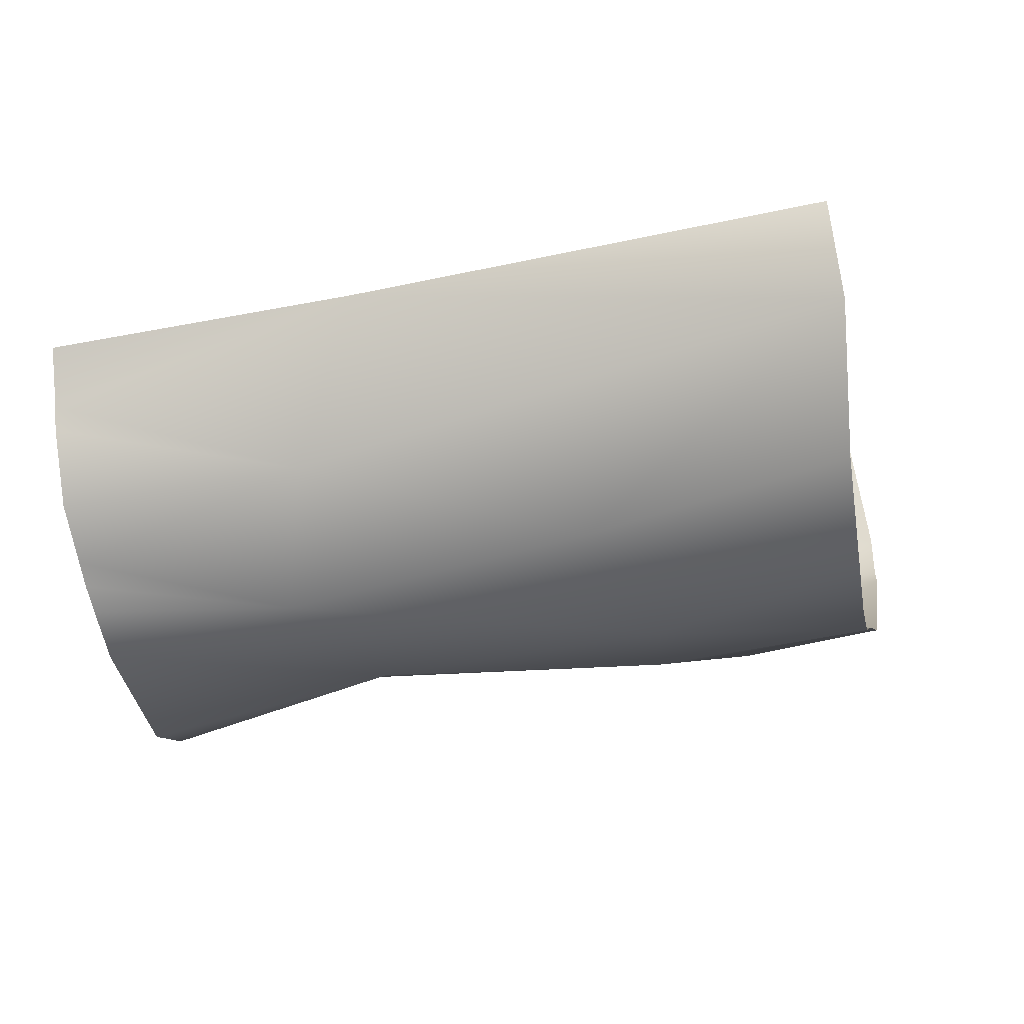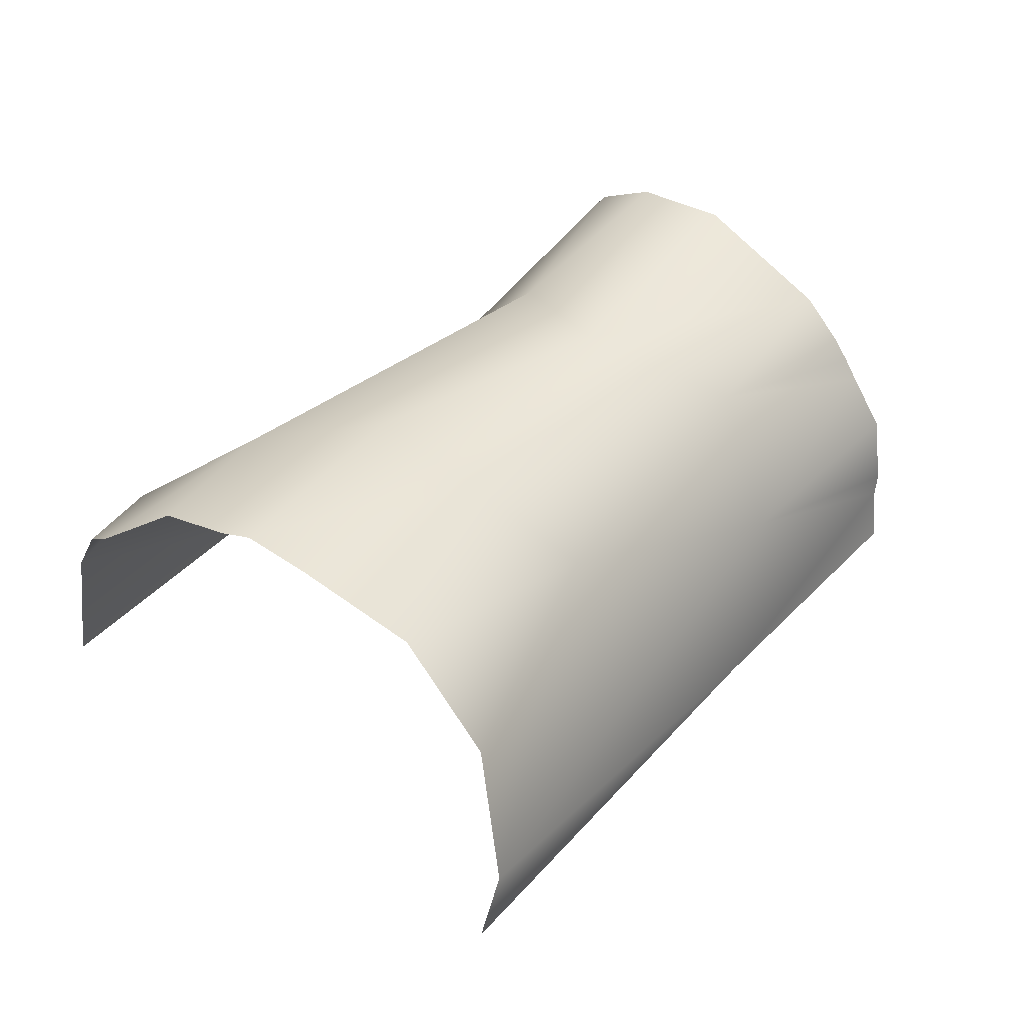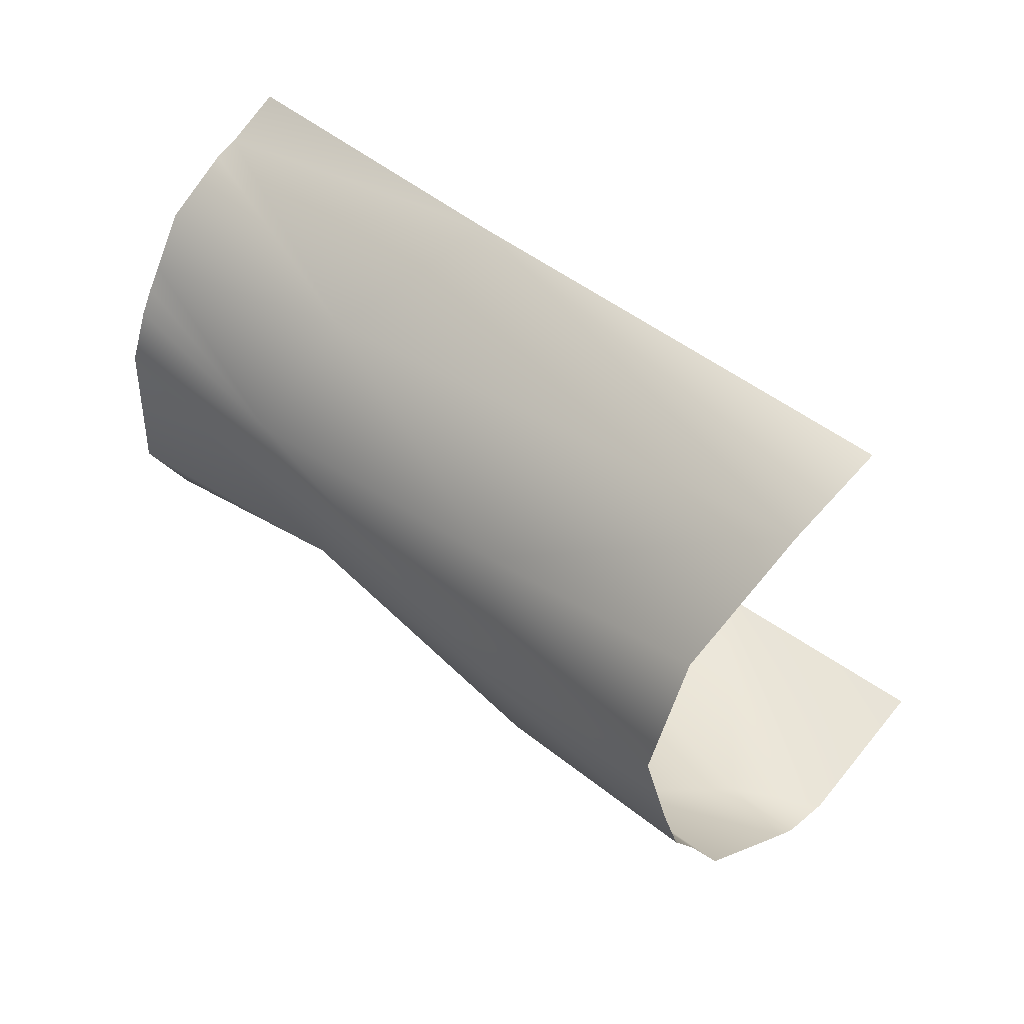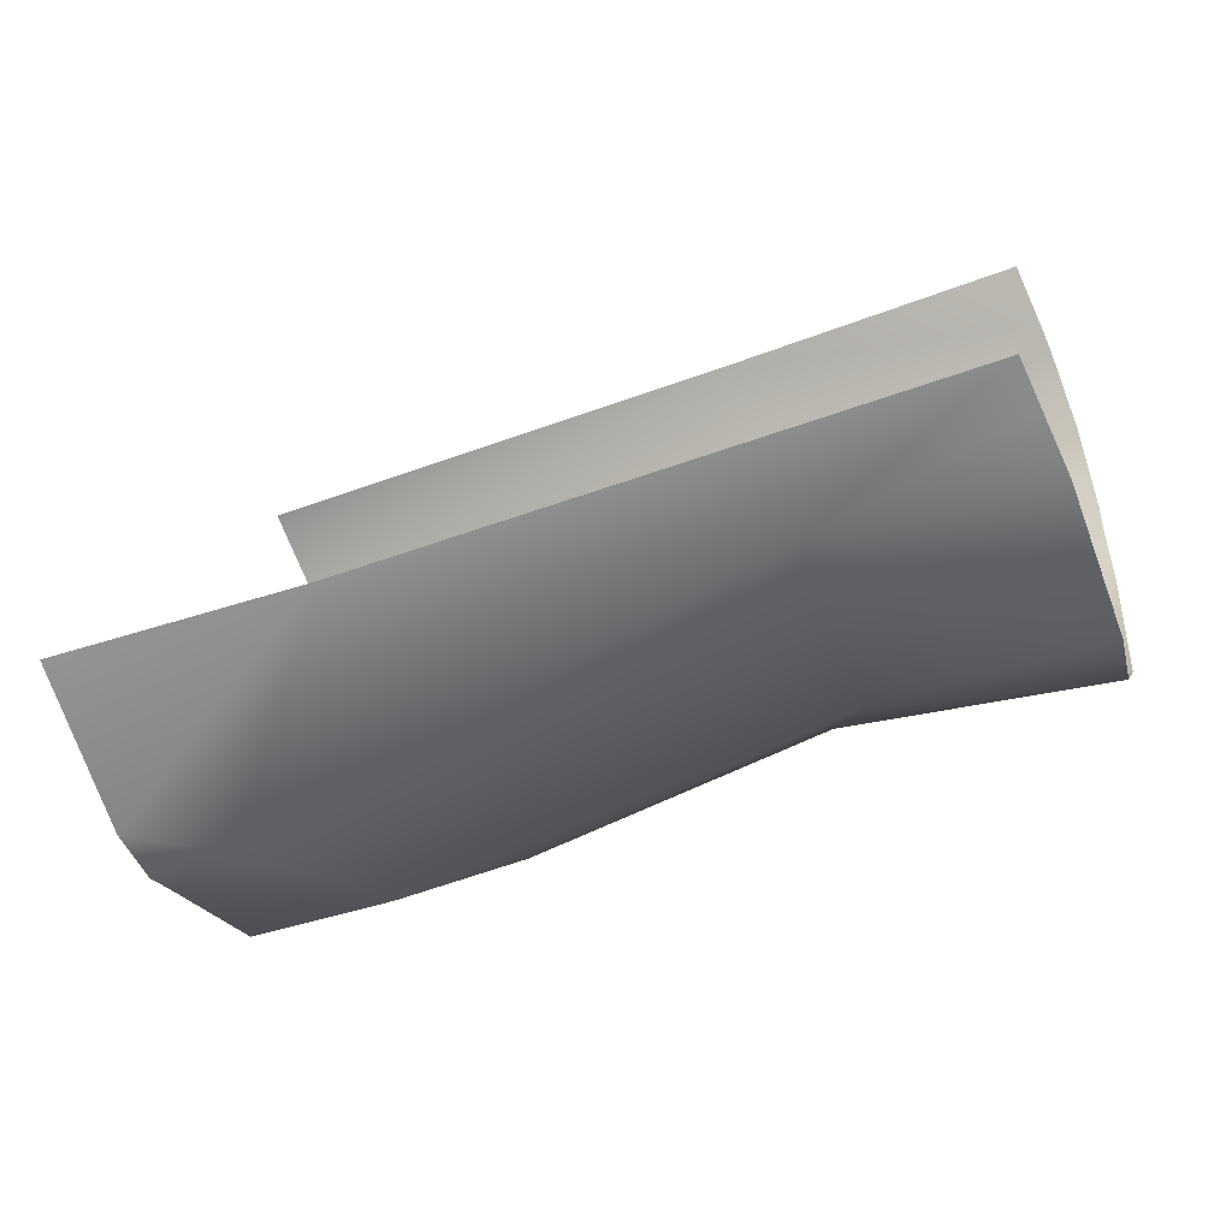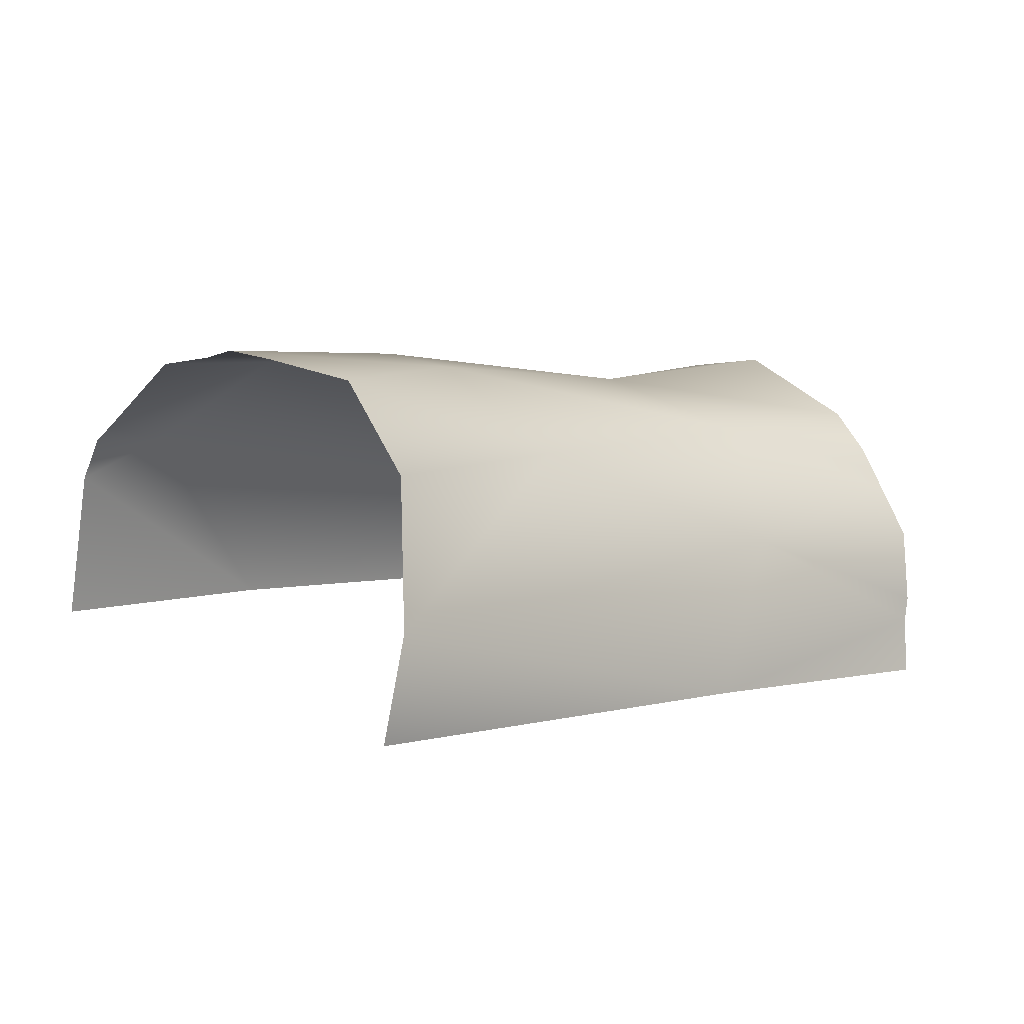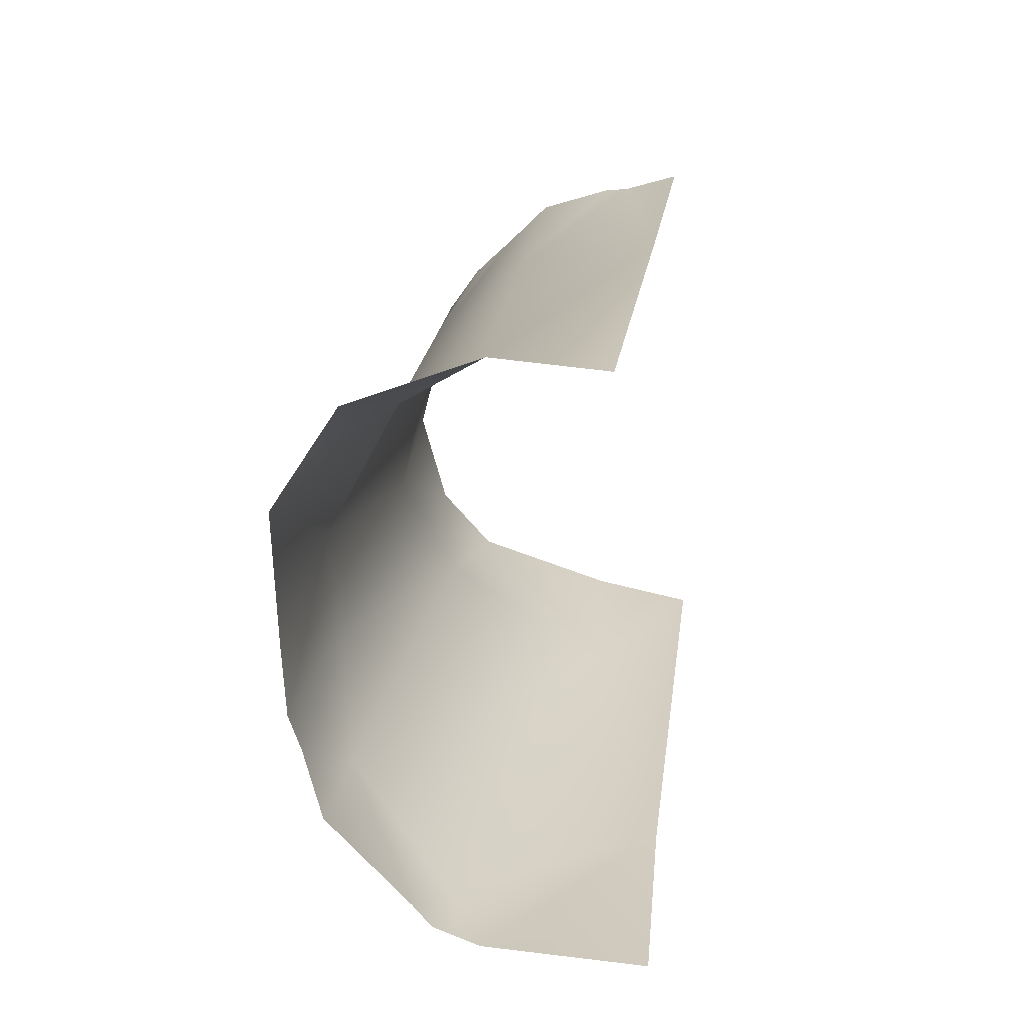
<metadata>
{"format":"obj","ext":"obj","renderer":"f3d","projection":"perspective","resolution":1024,"background":"white","views":[{"elev":64.4,"azim":164.5,"up":"+Z"},{"elev":54.0,"azim":-40.0,"up":"+Y"},{"elev":65.2,"azim":-149.3,"up":"+Z"},{"elev":-74.9,"azim":11.1,"up":"+Z"},{"elev":18.2,"azim":-29.4,"up":"+Y"},{"elev":32.0,"azim":-91.9,"up":"+Z"}]}
</metadata>
<code>
v 102.2 -0.9724 -10.98
v 92.57 -1.085 -16.16
v 97.3 -0.3578 -9.65
v 104.6 -2.009 -17.08
v 96.34 0.8624 -11.59
v 100.8 -4.181 -17.43
v 100.8 -0.323 -13.33
v 94.34 0.4959 -14.81
v 101.3 -1.278 -15.55
v 100.1 -4.831 -8.1
v 96.15 0.7184 -13.48
v 105.3 -1.304 -11.91
v 92.88 -1.739 -6.435
v 104.7 -1.114 -16
v 93.36 1.526 -9.26
v 105 -0.6739 -14.36
v 94.59 -4.679 -16.81
v 93.39 0.4135 -7.485
v 101.6 -2.54 -9.172
v 92.54 -3.549 -6.519
v 90.68 -4.183 -16.12
v 91.05 -1.558 -15.96
v 91.28 -0.7958 -15.74
v 91.39 -0.4924 -15.38
v 92.08 0.8771 -14.16
v 92.46 1.179 -13.09
v 92.69 1.386 -12.59
v 92.95 1.452 -11.41
v 105.4 -1.837 -11.13
v 105.4 -2.176 -10.81
v 105.4 -2.484 -10.51
v 105.4 -3.197 -9.772
v 105.2 -4.374 -9.351
v 105.1 -4.773 -9.29
v 105 -5.68 -8.956
v 103.7 -6.099 -18.09
v 103.9 -5.368 -17.99
v 104.1 -4.397 -17.85
f 14 9 7
f 8 9 6
f 6 9 4
f 4 9 14
f 7 12 16
f 7 11 5
f 20 10 13
f 6 2 8
f 24 2 23
f 1 3 19
f 7 1 12
f 9 11 7
f 26 27 11
f 7 5 1
f 23 2 22
f 32 19 33
f 11 9 8
f 17 2 6
f 19 34 33
f 5 3 1
f 14 7 16
f 31 30 1
f 5 28 15
f 13 3 18
f 19 13 10
f 15 3 5
f 15 18 3
f 19 3 13
f 38 6 4
f 29 1 30
f 37 6 38
f 22 17 21
f 22 2 17
f 8 2 24
f 24 25 8
f 26 8 25
f 5 11 27
f 27 28 5
f 26 11 8
f 12 1 29
f 31 19 32
f 31 1 19
f 34 10 35
f 34 19 10
f 36 6 37
f 36 17 6

</code>
